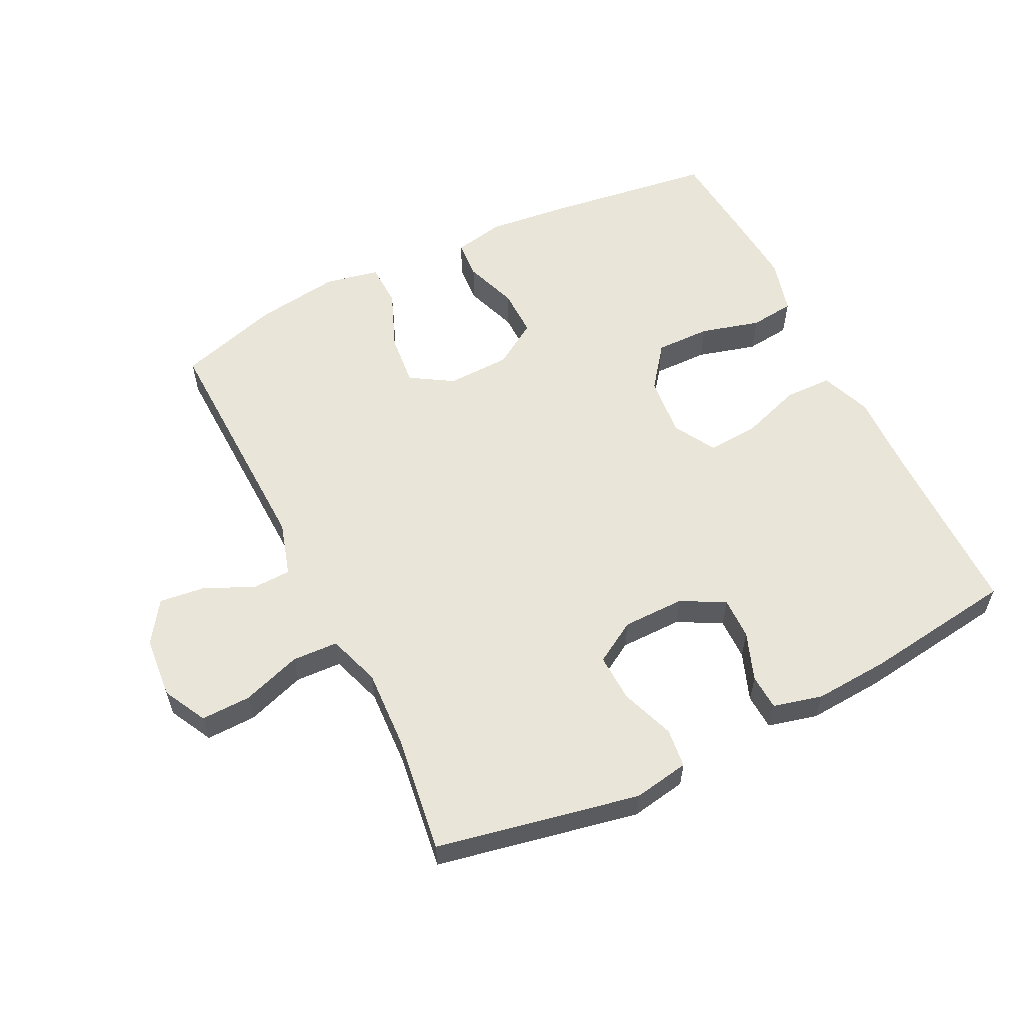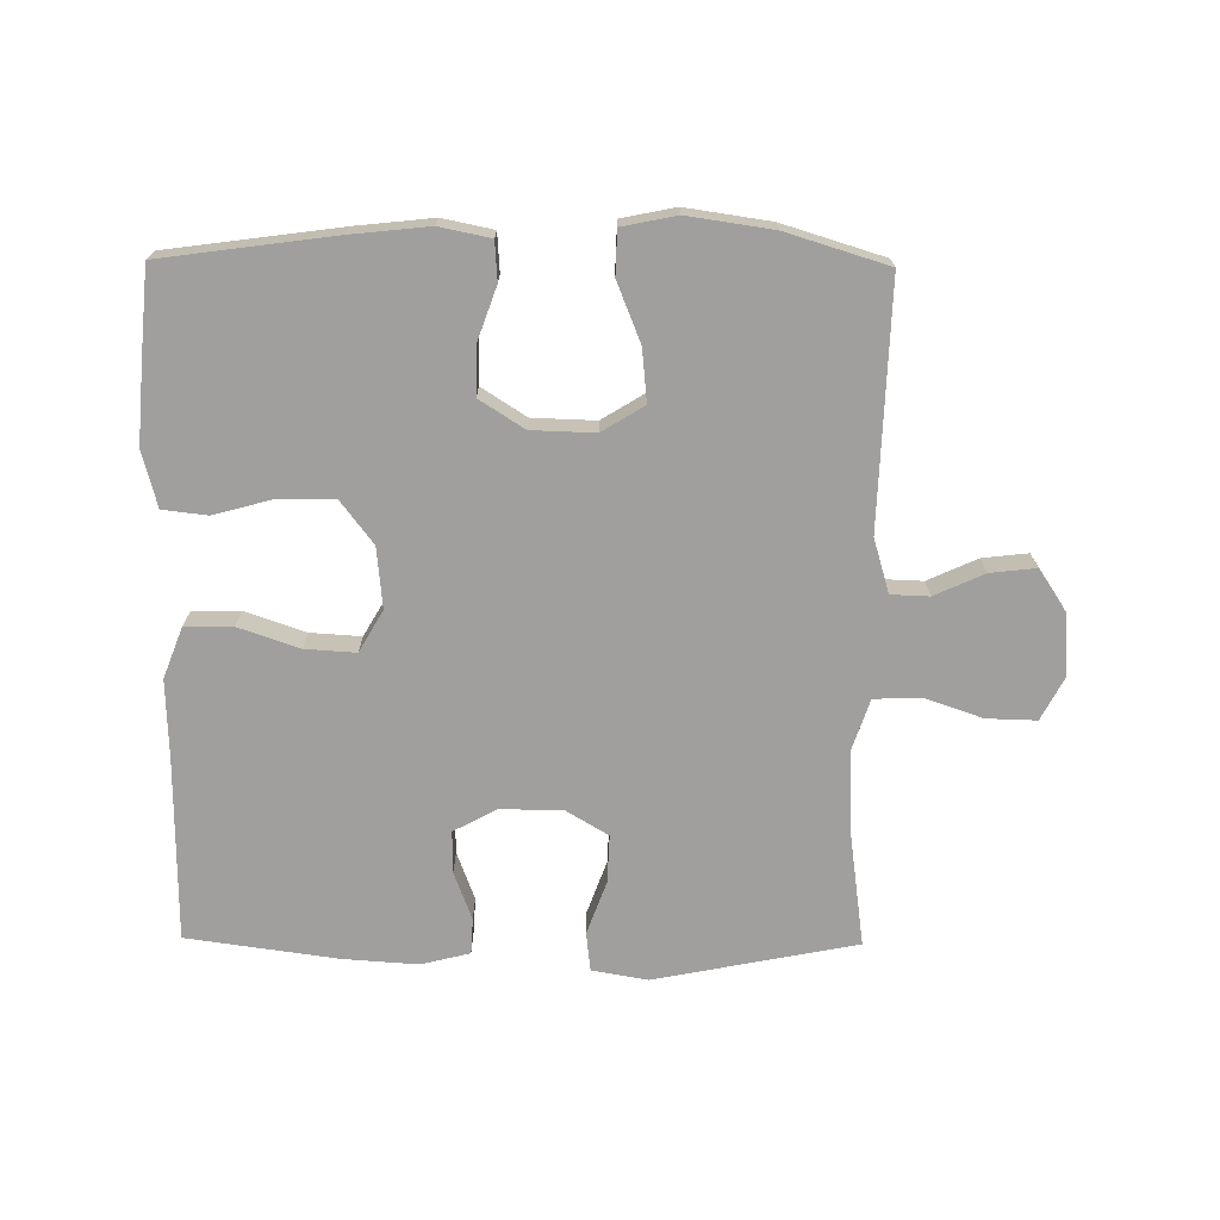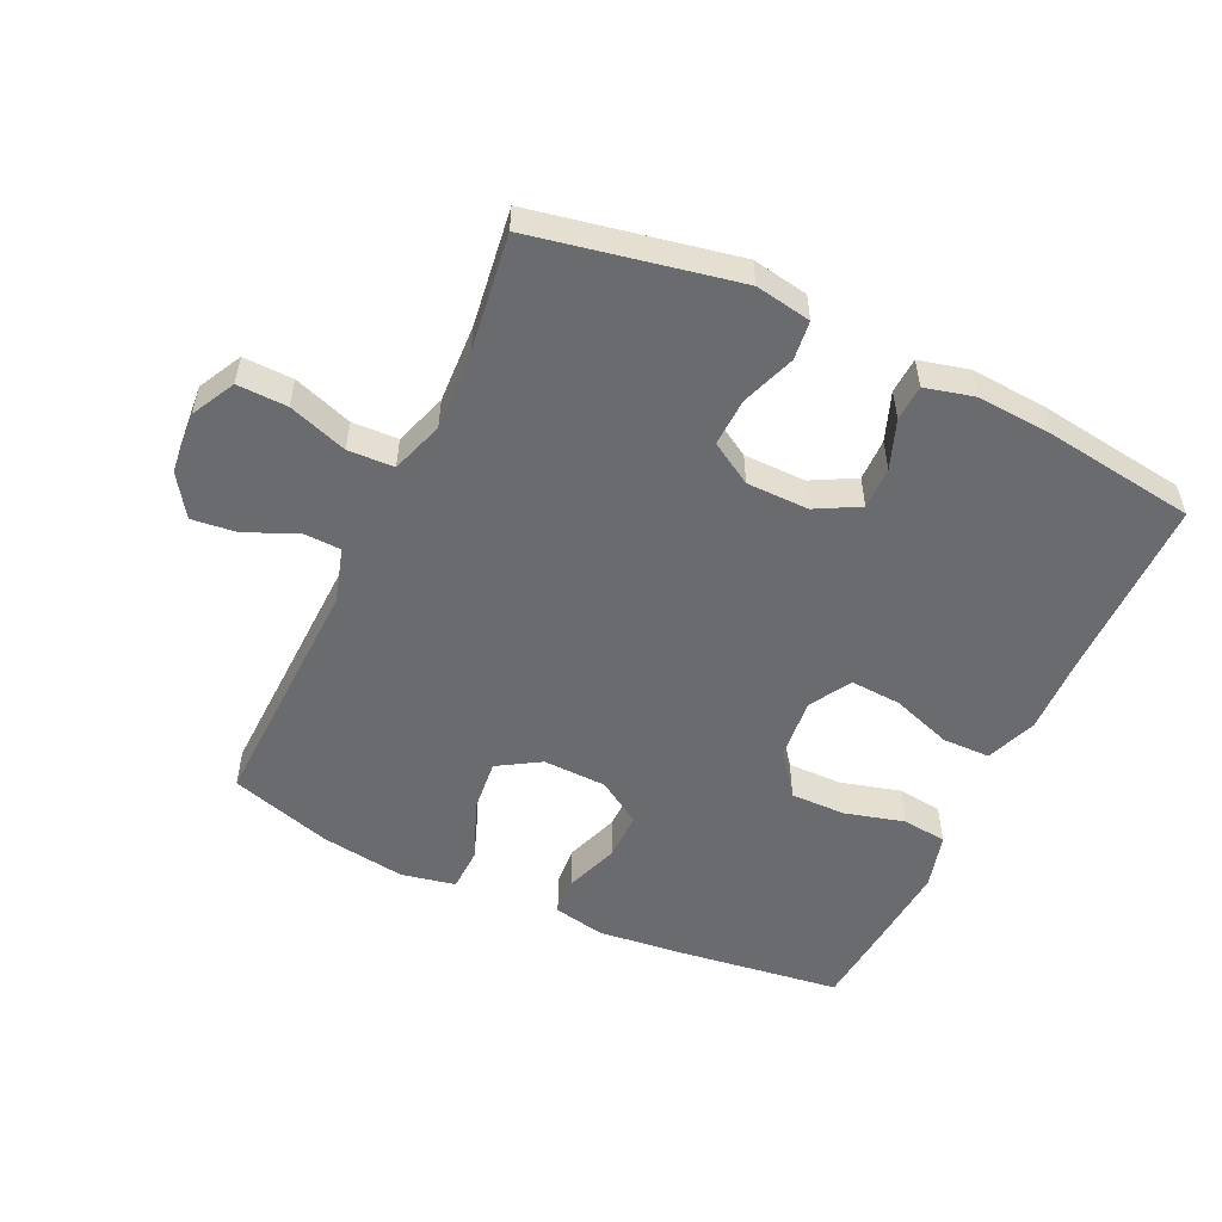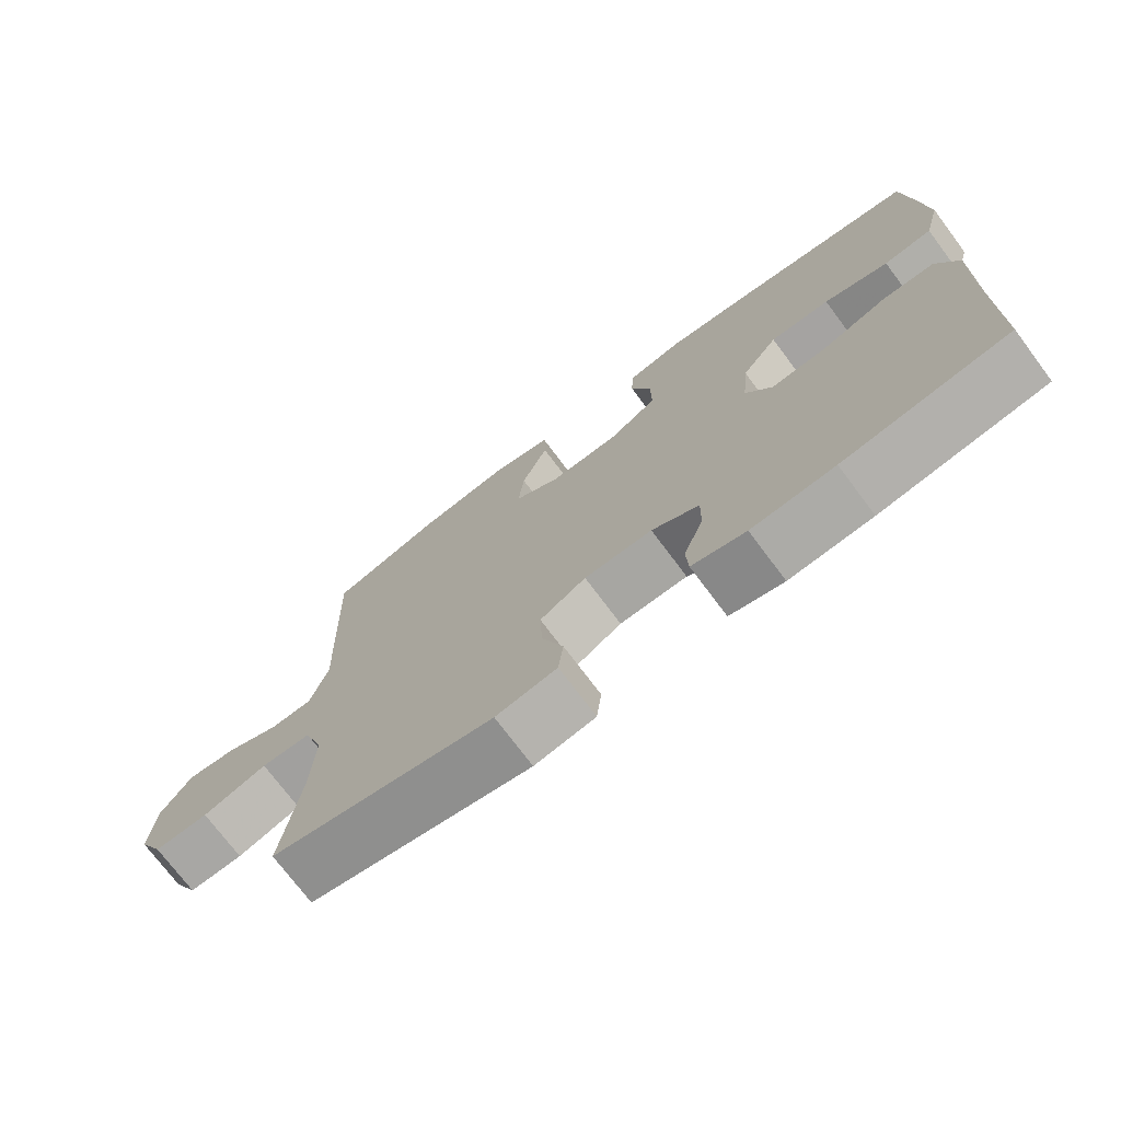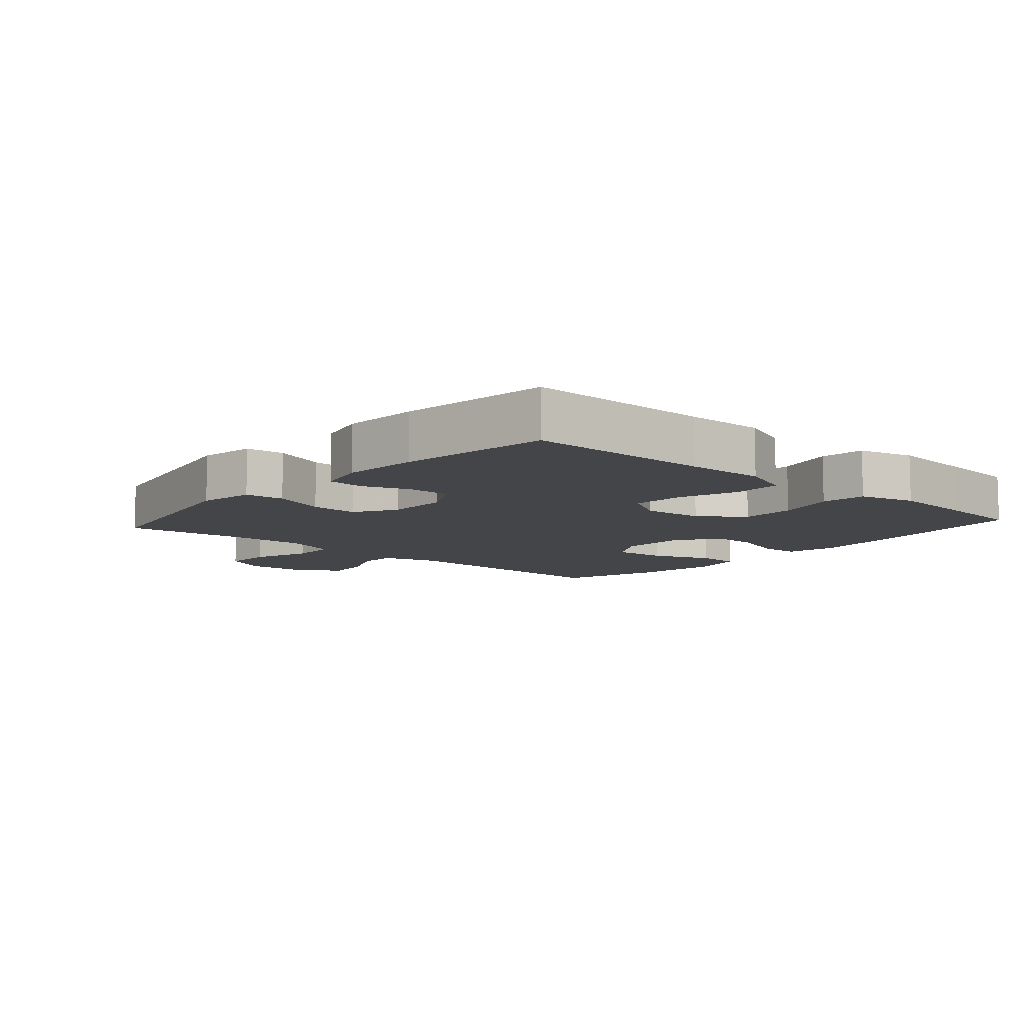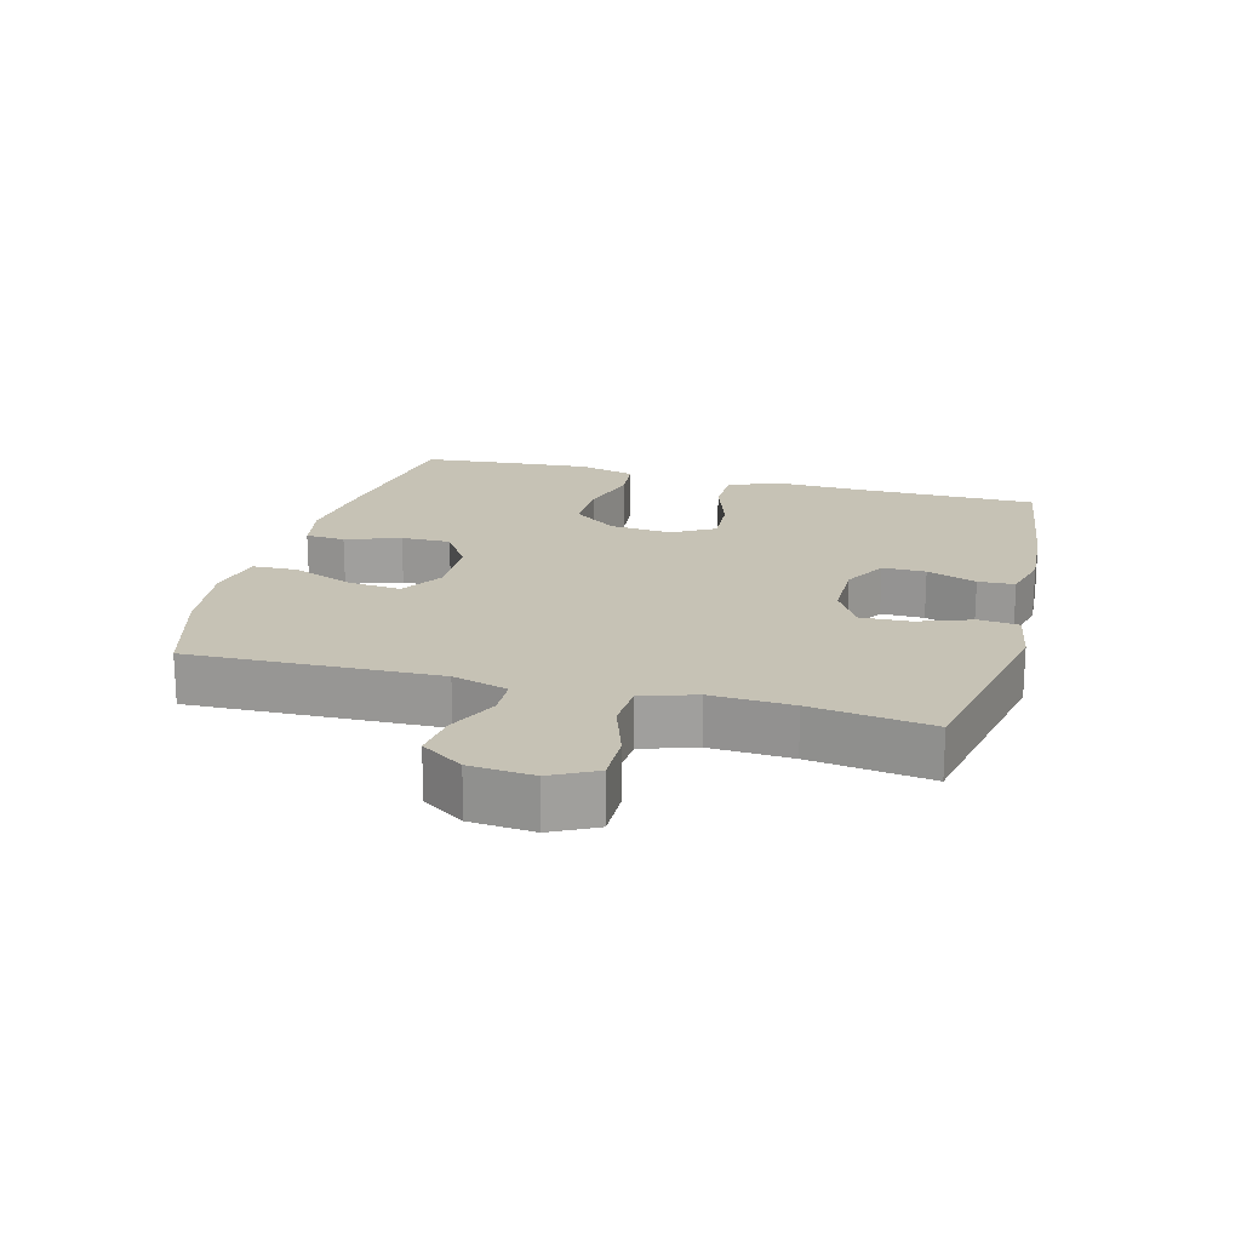
<metadata>
{"format":"obj","ext":"obj","renderer":"f3d","projection":"perspective","resolution":1024,"background":"white","views":[{"elev":57.8,"azim":153.7,"up":"+Y"},{"elev":-71.4,"azim":-0.6,"up":"+Y"},{"elev":-53.4,"azim":154.8,"up":"+Y"},{"elev":-73.6,"azim":-143.2,"up":"+Z"},{"elev":-9.1,"azim":-131.5,"up":"+Y"},{"elev":18.9,"azim":105.1,"up":"+Y"}]}
</metadata>
<code>
v 0.5 0.07 0.5
v 0.488 0.07 0.125
v 0.513 0.07 0.041
v 0.572 0.07 0.039
v 0.649 0.07 0.074
v 0.719 0.07 0.082
v 0.762 0.07 0.018
v 0.77 0.07 -0.078
v 0.735 0.07 -0.145
v 0.658 0.07 -0.143
v 0.567 0.07 -0.112
v 0.496 0.07 -0.115
v 0.469 0.07 -0.196
v 0.475 0.07 -0.319
v 0.5 0.07 -0.5
v 0.187 0.07 -0.562
v 0.101 0.07 -0.547
v 0.094 0.07 -0.487
v 0.124 0.07 -0.404
v 0.127 0.07 -0.33
v 0.062 0.07 -0.291
v -0.034 0.07 -0.29
v -0.101 0.07 -0.326
v -0.1 0.07 -0.391
v -0.072 0.07 -0.466
v -0.075 0.07 -0.521
v -0.151 0.07 -0.54
v -0.268 0.07 -0.532
v -0.5 0.07 -0.5
v -0.502 0.07 -0.216
v -0.506 0.07 -0.095
v -0.476 0.07 -0.017
v -0.402 0.07 -0.016
v -0.309 0.07 -0.048
v -0.23 0.07 -0.053
v -0.193 0.07 0.011
v -0.202 0.07 0.105
v -0.253 0.07 0.172
v -0.338 0.07 0.171
v -0.43 0.07 0.146
v -0.499 0.07 0.154
v -0.522 0.07 0.24
v -0.512 0.07 0.367
v -0.5 0.07 0.5
v -0.235 0.07 0.536
v -0.114 0.07 0.549
v -0.035 0.07 0.533
v -0.031 0.07 0.473
v -0.06 0.07 0.391
v -0.061 0.07 0.316
v 0.008 0.07 0.272
v 0.106 0.07 0.269
v 0.171 0.07 0.309
v 0.163 0.07 0.39
v 0.126 0.07 0.482
v 0.128 0.07 0.55
v 0.212 0.07 0.567
v 0.343 0.07 0.548
v 0.5 0 0.5
v 0.488 0 0.125
v 0.513 0 0.041
v 0.572 0 0.039
v 0.649 0 0.074
v 0.719 0 0.082
v 0.762 0 0.018
v 0.77 0 -0.078
v 0.735 0 -0.145
v 0.658 0 -0.143
v 0.567 0 -0.112
v 0.496 0 -0.115
v 0.469 0 -0.196
v 0.475 0 -0.319
v 0.5 0 -0.5
v 0.187 0 -0.562
v 0.101 0 -0.547
v 0.094 0 -0.487
v 0.124 0 -0.404
v 0.127 0 -0.33
v 0.062 0 -0.291
v -0.034 0 -0.29
v -0.101 0 -0.326
v -0.1 0 -0.391
v -0.072 0 -0.466
v -0.075 0 -0.521
v -0.151 0 -0.54
v -0.268 0 -0.532
v -0.5 0 -0.5
v -0.502 0 -0.216
v -0.506 0 -0.095
v -0.476 0 -0.017
v -0.402 0 -0.016
v -0.309 0 -0.048
v -0.23 0 -0.053
v -0.193 0 0.011
v -0.202 0 0.105
v -0.253 0 0.172
v -0.338 0 0.171
v -0.43 0 0.146
v -0.499 0 0.154
v -0.522 0 0.24
v -0.512 0 0.367
v -0.5 0 0.5
v -0.235 0 0.536
v -0.114 0 0.549
v -0.035 0 0.533
v -0.031 0 0.473
v -0.06 0 0.391
v -0.061 0 0.316
v 0.008 0 0.272
v 0.106 0 0.269
v 0.171 0 0.309
v 0.163 0 0.39
v 0.126 0 0.482
v 0.128 0 0.55
v 0.212 0 0.567
v 0.343 0 0.548
f 57 58 1 2
f 54 55 56 57
f 53 54 57 2
f 52 53 2 3
f 51 52 3
f 46 47 48 49
f 46 49 50
f 45 46 50
f 44 45 50
f 43 44 50 51
f 39 40 41 42
f 38 39 42 43
f 31 32 33 34
f 30 31 34 35
f 29 30 35
f 28 29 35
f 27 28 35 36
f 24 25 26 27
f 23 24 27 36
f 16 17 18 19
f 14 15 16 19
f 13 14 19 20
f 12 13 20 21
f 8 9 10 11
f 8 11 12
f 7 8 12
f 4 5 6 7
f 3 4 7 12
f 38 43 51 3
f 22 23 36 37
f 12 21 22 37
f 3 12 37 38
f 60 59 116 115
f 115 114 113 112
f 60 115 112 111
f 61 60 111 110
f 61 110 109
f 107 106 105 104
f 108 107 104
f 108 104 103
f 108 103 102
f 109 108 102 101
f 100 99 98 97
f 101 100 97 96
f 92 91 90 89
f 93 92 89 88
f 93 88 87
f 93 87 86
f 94 93 86 85
f 85 84 83 82
f 94 85 82 81
f 77 76 75 74
f 77 74 73 72
f 78 77 72 71
f 79 78 71 70
f 69 68 67 66
f 70 69 66
f 70 66 65
f 65 64 63 62
f 70 65 62 61
f 61 109 101 96
f 95 94 81 80
f 95 80 79 70
f 96 95 70 61
f 1 59 60 2
f 2 60 61 3
f 3 61 62 4
f 4 62 63 5
f 5 63 64 6
f 6 64 65 7
f 7 65 66 8
f 8 66 67 9
f 9 67 68 10
f 10 68 69 11
f 11 69 70 12
f 12 70 71 13
f 13 71 72 14
f 14 72 73 15
f 15 73 74 16
f 16 74 75 17
f 17 75 76 18
f 18 76 77 19
f 19 77 78 20
f 20 78 79 21
f 21 79 80 22
f 22 80 81 23
f 23 81 82 24
f 24 82 83 25
f 25 83 84 26
f 26 84 85 27
f 27 85 86 28
f 28 86 87 29
f 29 87 88 30
f 30 88 89 31
f 31 89 90 32
f 32 90 91 33
f 33 91 92 34
f 34 92 93 35
f 35 93 94 36
f 36 94 95 37
f 37 95 96 38
f 38 96 97 39
f 39 97 98 40
f 40 98 99 41
f 41 99 100 42
f 42 100 101 43
f 43 101 102 44
f 44 102 103 45
f 45 103 104 46
f 46 104 105 47
f 47 105 106 48
f 48 106 107 49
f 49 107 108 50
f 50 108 109 51
f 51 109 110 52
f 52 110 111 53
f 53 111 112 54
f 54 112 113 55
f 55 113 114 56
f 56 114 115 57
f 57 115 116 58
f 58 116 59 1

</code>
